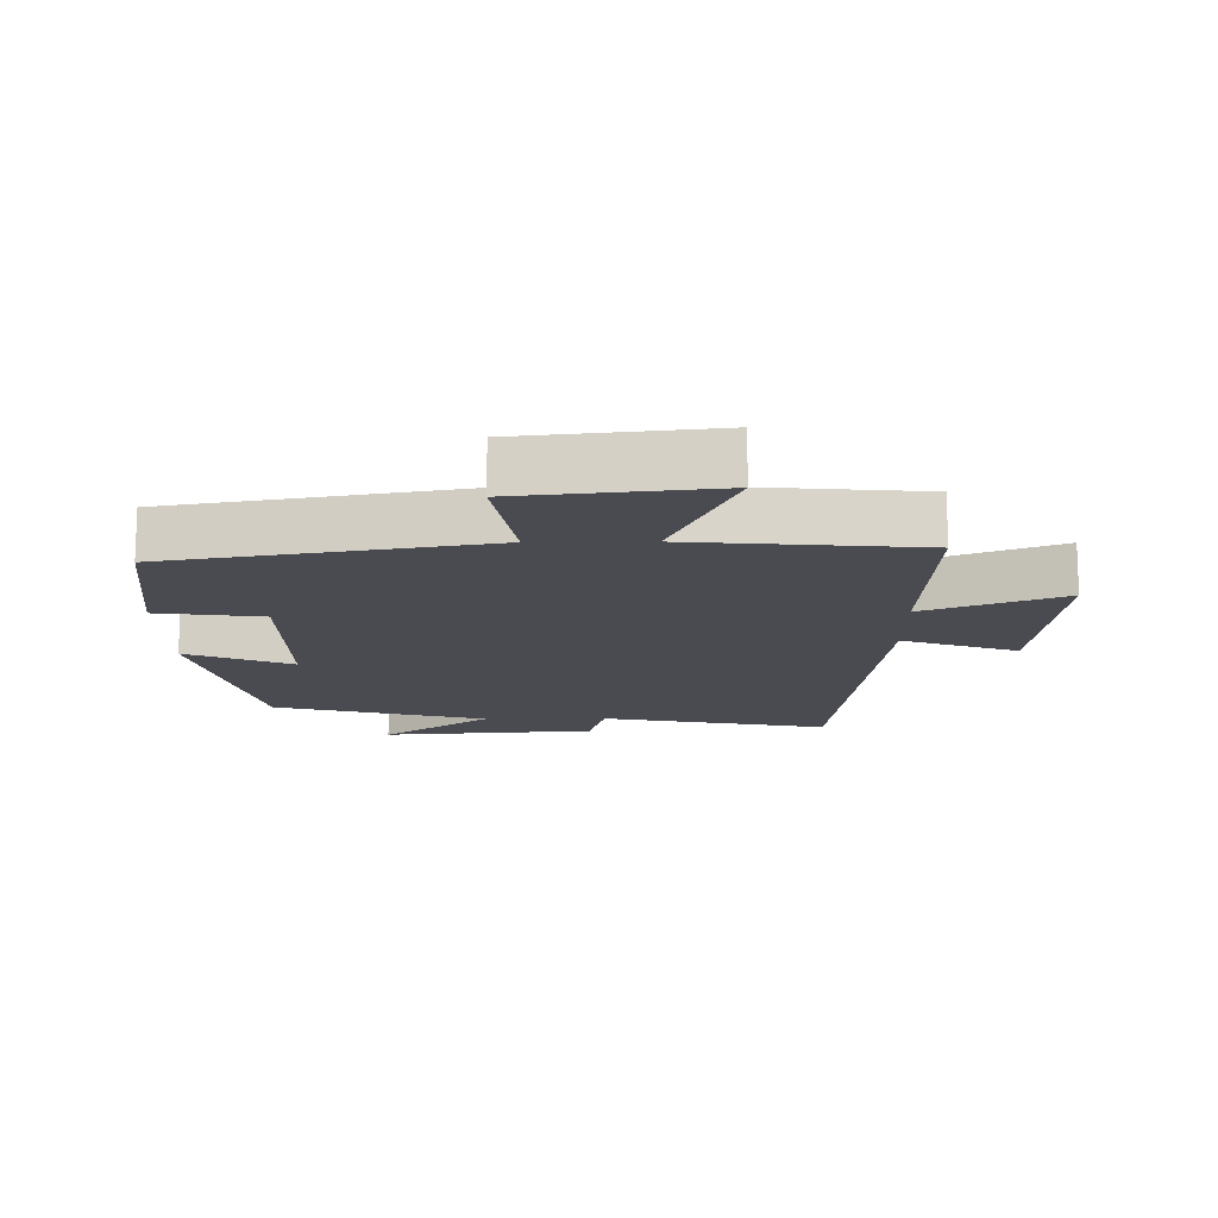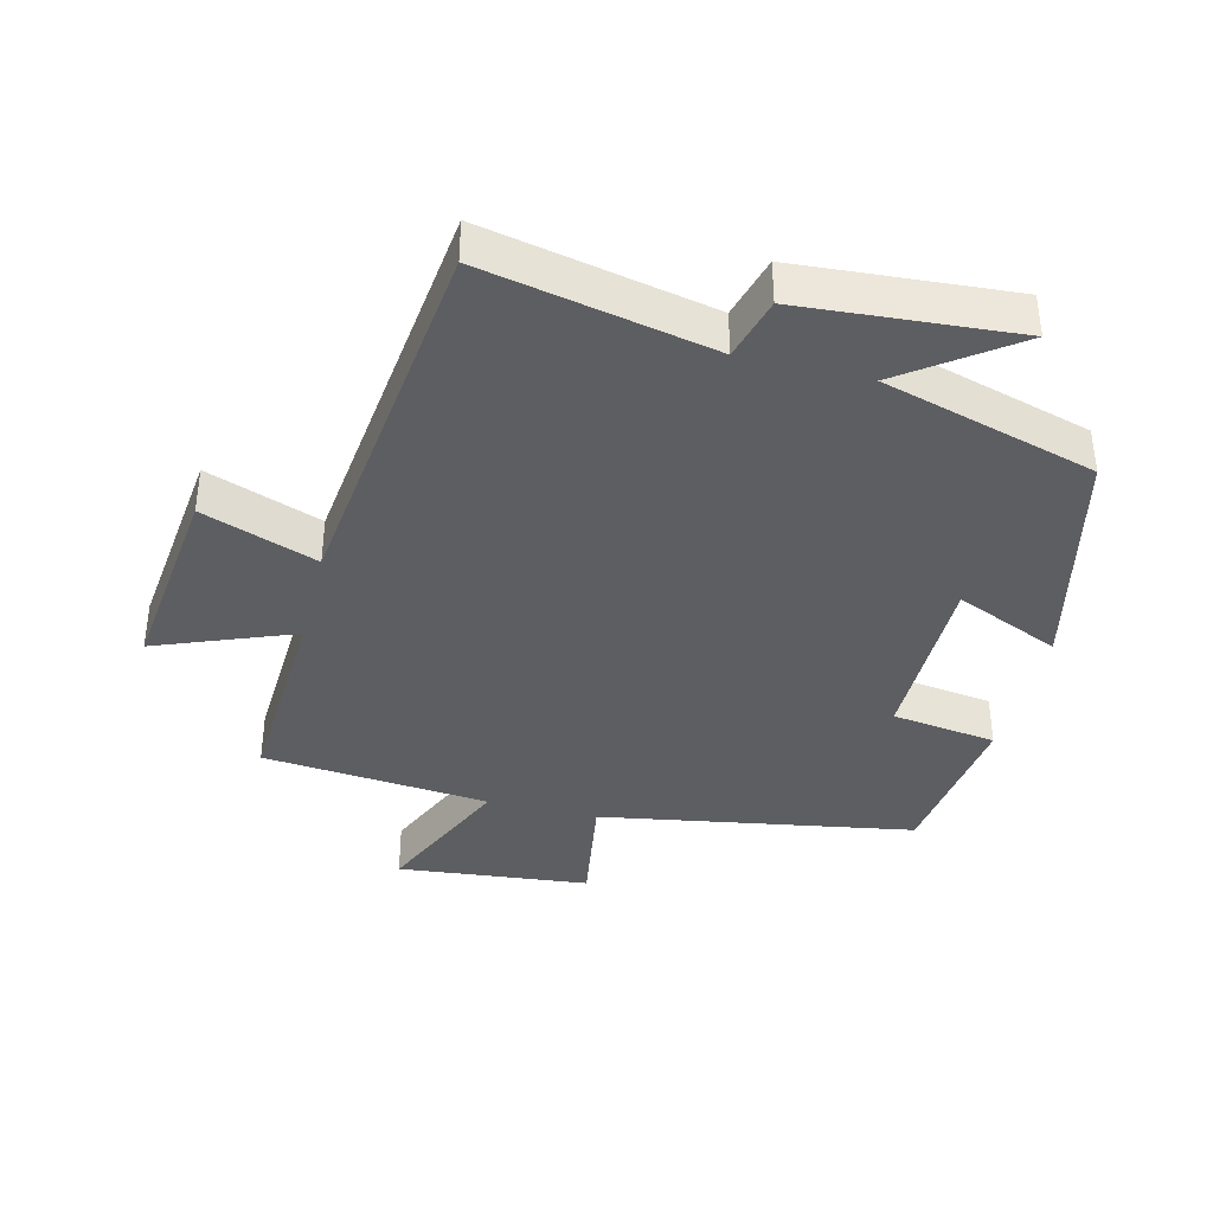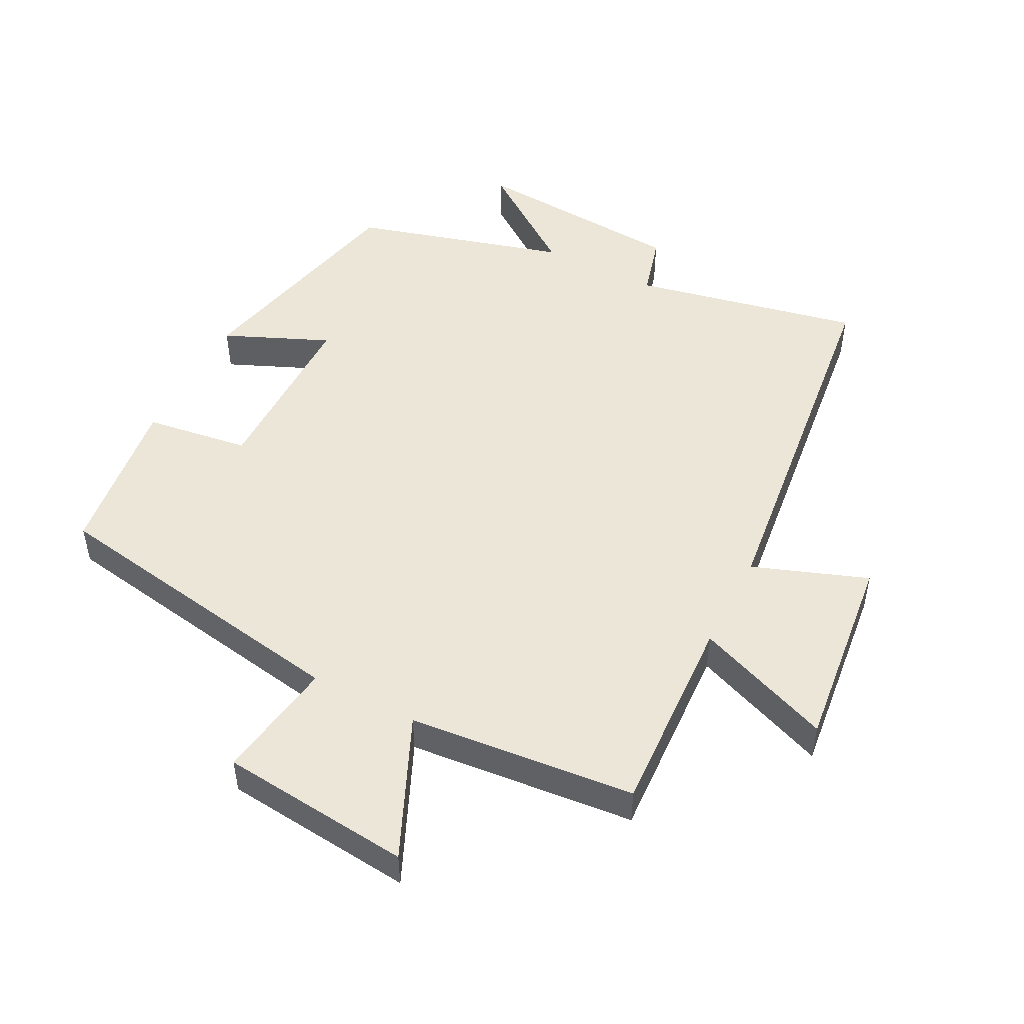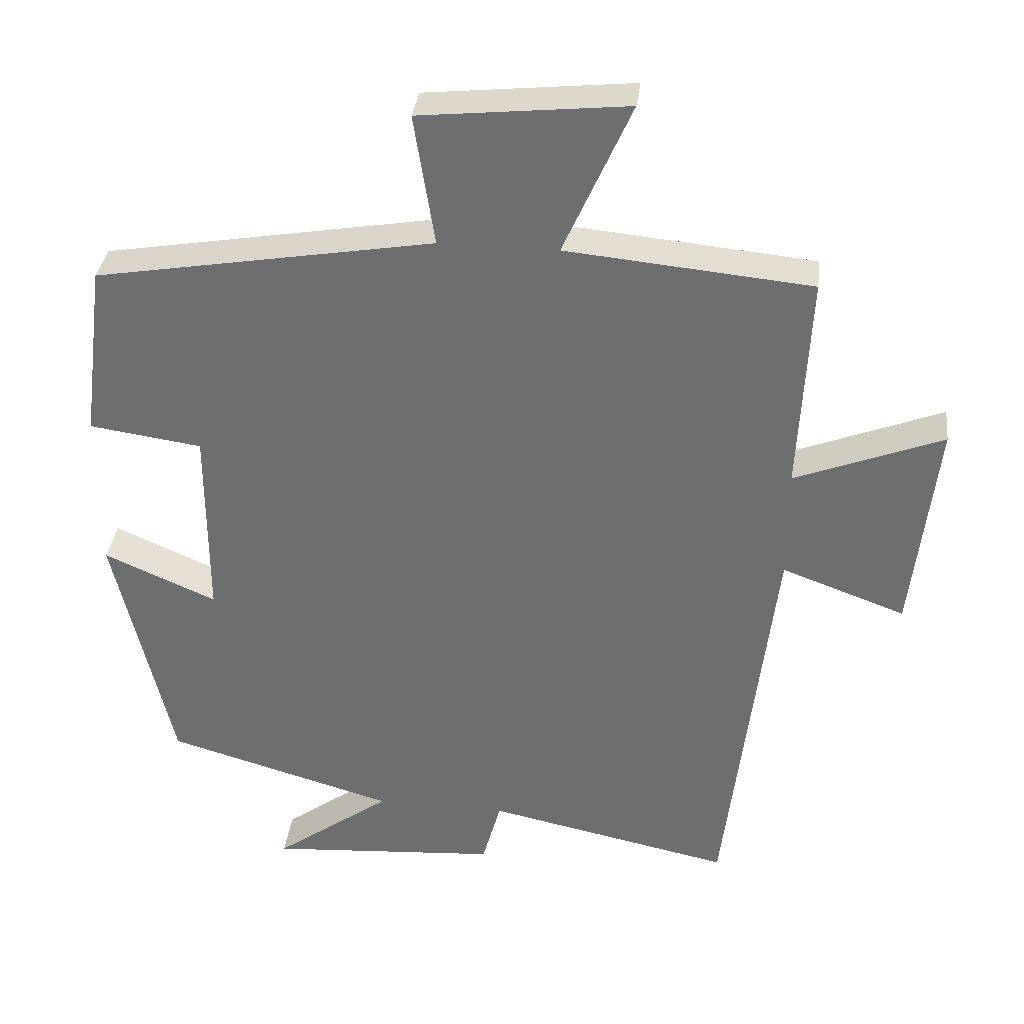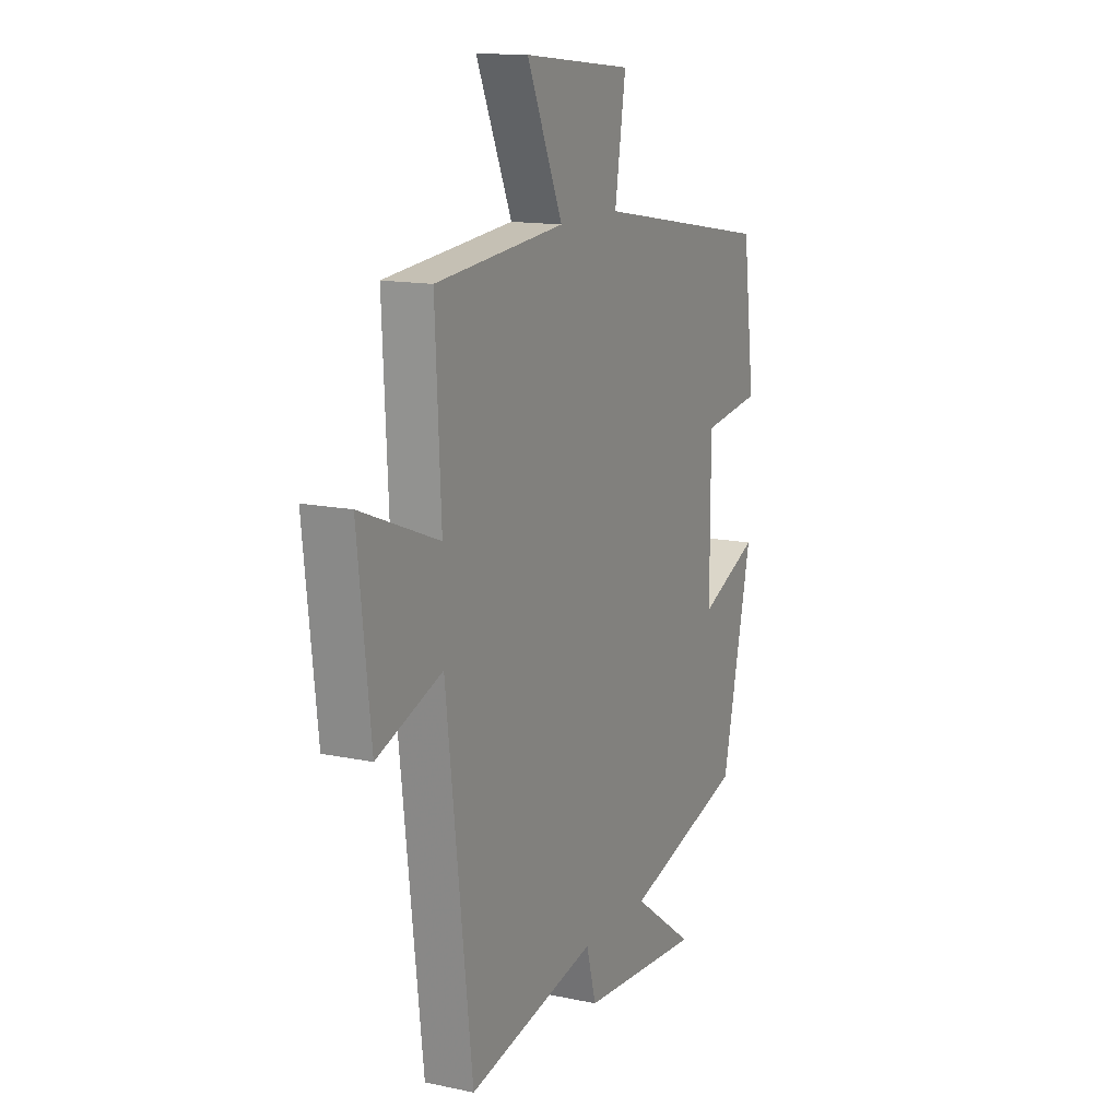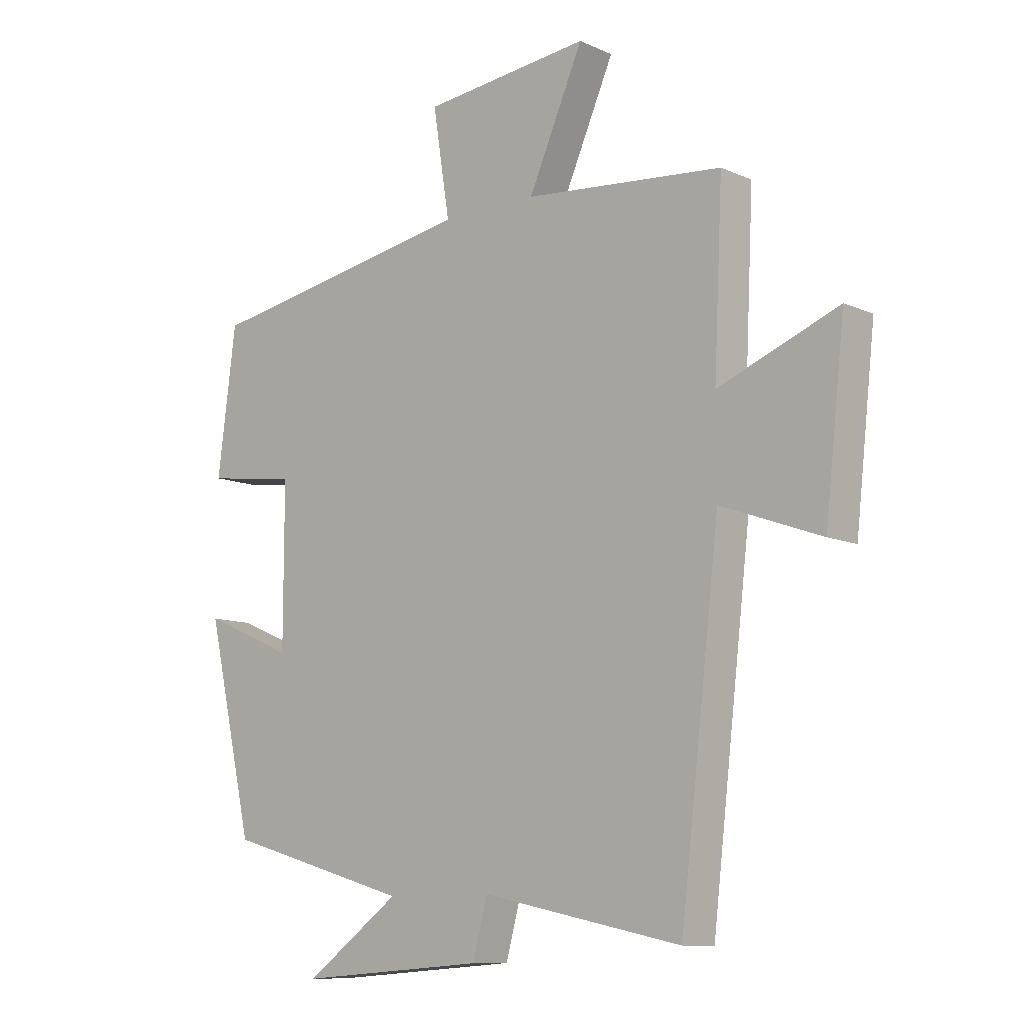
<metadata>
{"format":"obj","ext":"obj","renderer":"f3d","projection":"perspective","resolution":1024,"background":"white","views":[{"elev":-14.5,"azim":0.9,"up":"+Y"},{"elev":-38.4,"azim":166.0,"up":"+Y"},{"elev":49.3,"azim":27.2,"up":"+Y"},{"elev":34.8,"azim":6.9,"up":"+Z"},{"elev":13.9,"azim":115.3,"up":"+Z"},{"elev":-10.3,"azim":41.8,"up":"+Z"}]}
</metadata>
<code>
v -0.419 0.07 -0.409
v -0.5 0.07 -0.057
v -0.342 0.07 -0.125
v -0.342 0.07 0.149
v -0.5 0.07 0.171
v -0.468 0.07 0.419
v 0.006 0.07 0.5
v -0.023 0.07 0.684
v 0.267 0.07 0.714
v 0.172 0.07 0.5
v 0.515 0.07 0.468
v 0.5 0.07 0.162
v 0.707 0.07 0.243
v 0.673 0.07 -0.059
v 0.5 0.07 0.004
v 0.432 0.07 -0.571
v 0.088 0.07 -0.5
v 0.062 0.07 -0.595
v -0.262 0.07 -0.619
v -0.098 0.07 -0.5
v -0.419 0 -0.409
v -0.5 0 -0.057
v -0.342 0 -0.125
v -0.342 0 0.149
v -0.5 0 0.171
v -0.468 0 0.419
v 0.006 0 0.5
v -0.023 0 0.684
v 0.267 0 0.714
v 0.172 0 0.5
v 0.515 0 0.468
v 0.5 0 0.162
v 0.707 0 0.243
v 0.673 0 -0.059
v 0.5 0 0.004
v 0.432 0 -0.571
v 0.088 0 -0.5
v 0.062 0 -0.595
v -0.262 0 -0.619
v -0.098 0 -0.5
f 17 18 19 20
f 17 20 1 2
f 15 16 17
f 12 13 14 15
f 12 15 17
f 10 11 12 17
f 7 8 9 10
f 4 5 6 7
f 3 4 7 10
f 17 2 3
f 3 10 17
f 40 39 38 37
f 22 21 40 37
f 37 36 35
f 35 34 33 32
f 37 35 32
f 37 32 31 30
f 30 29 28 27
f 27 26 25 24
f 30 27 24 23
f 23 22 37
f 37 30 23
f 1 21 22 2
f 2 22 23 3
f 3 23 24 4
f 4 24 25 5
f 5 25 26 6
f 6 26 27 7
f 7 27 28 8
f 8 28 29 9
f 9 29 30 10
f 10 30 31 11
f 11 31 32 12
f 12 32 33 13
f 13 33 34 14
f 14 34 35 15
f 15 35 36 16
f 16 36 37 17
f 17 37 38 18
f 18 38 39 19
f 19 39 40 20
f 20 40 21 1

</code>
